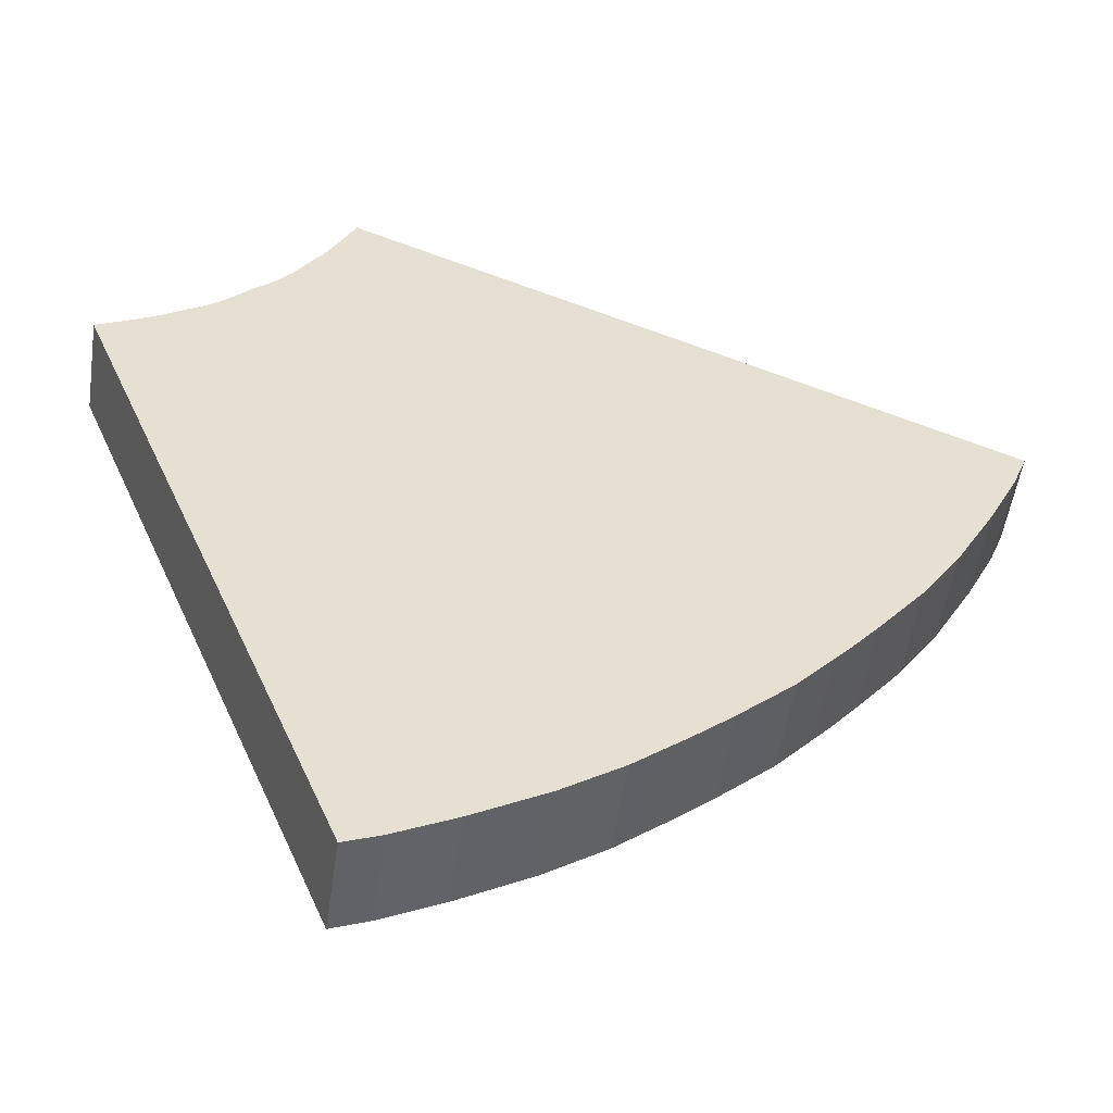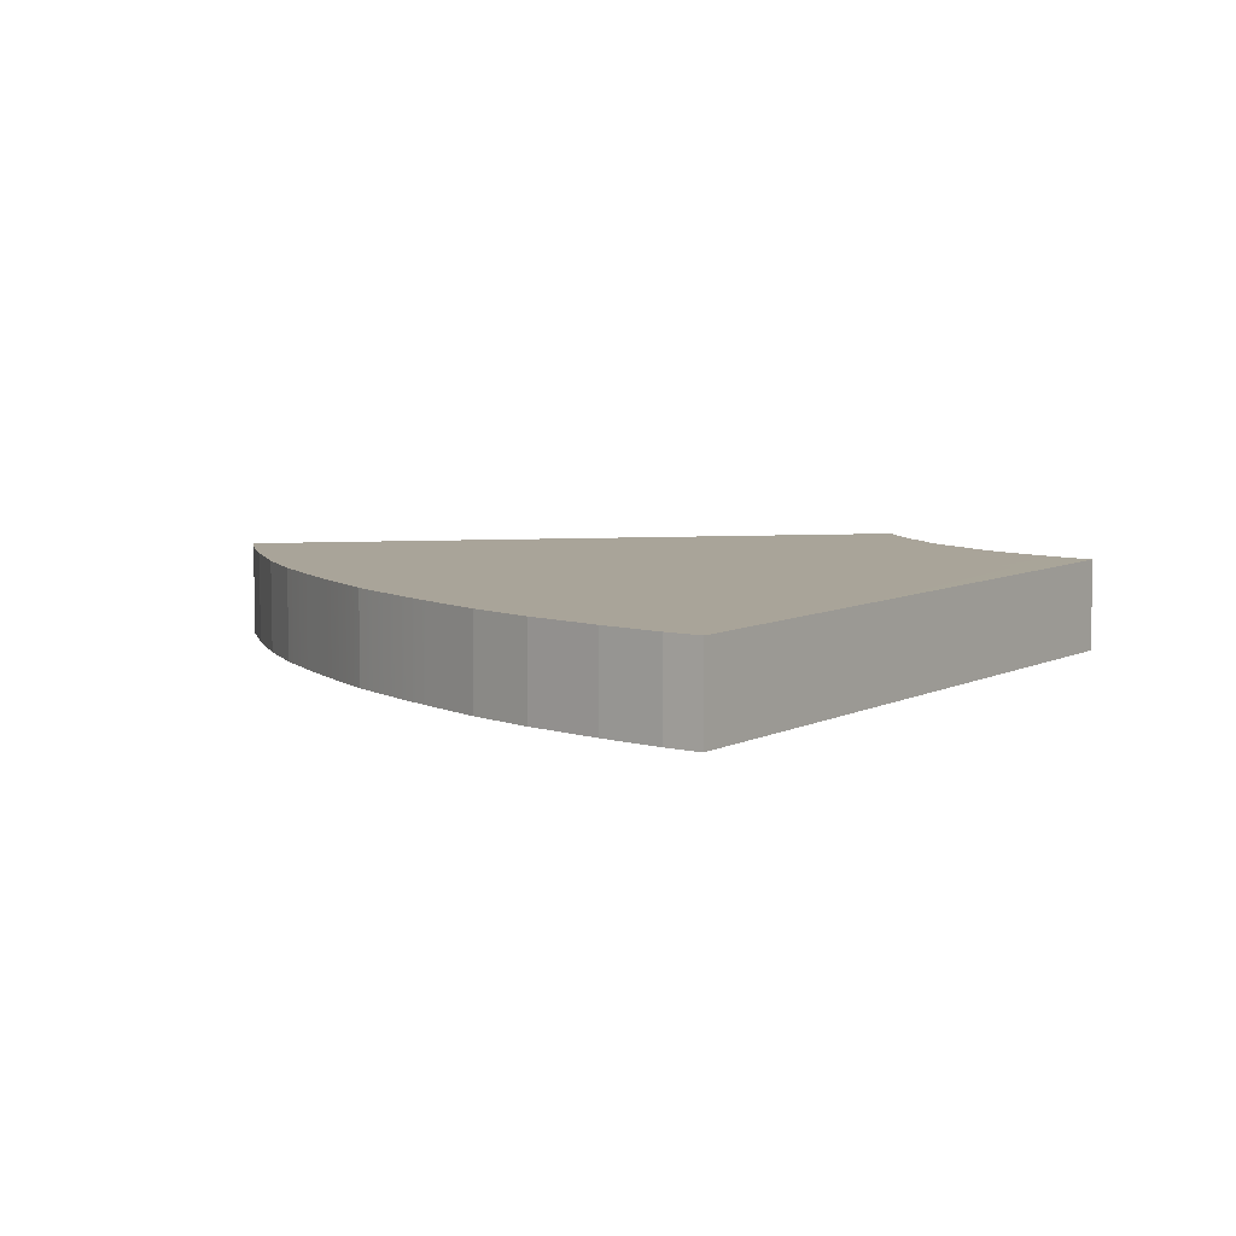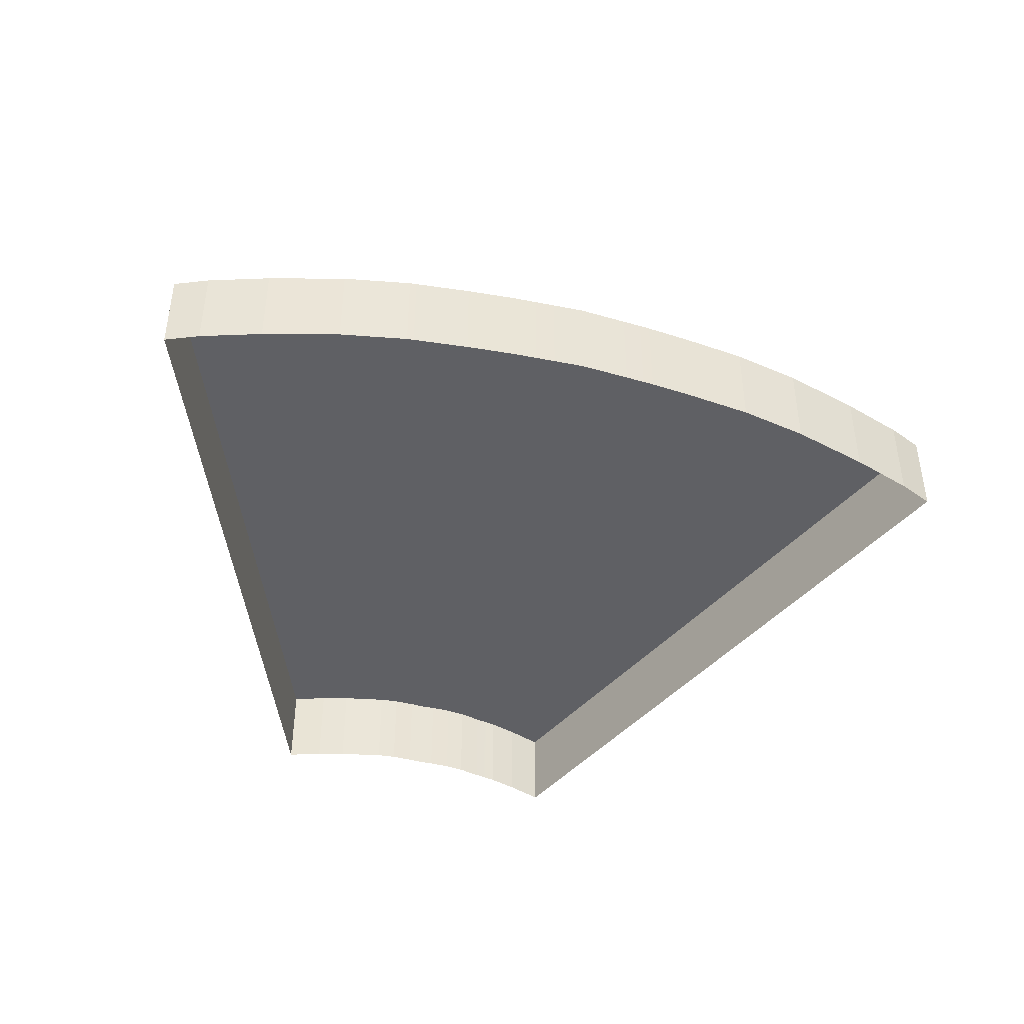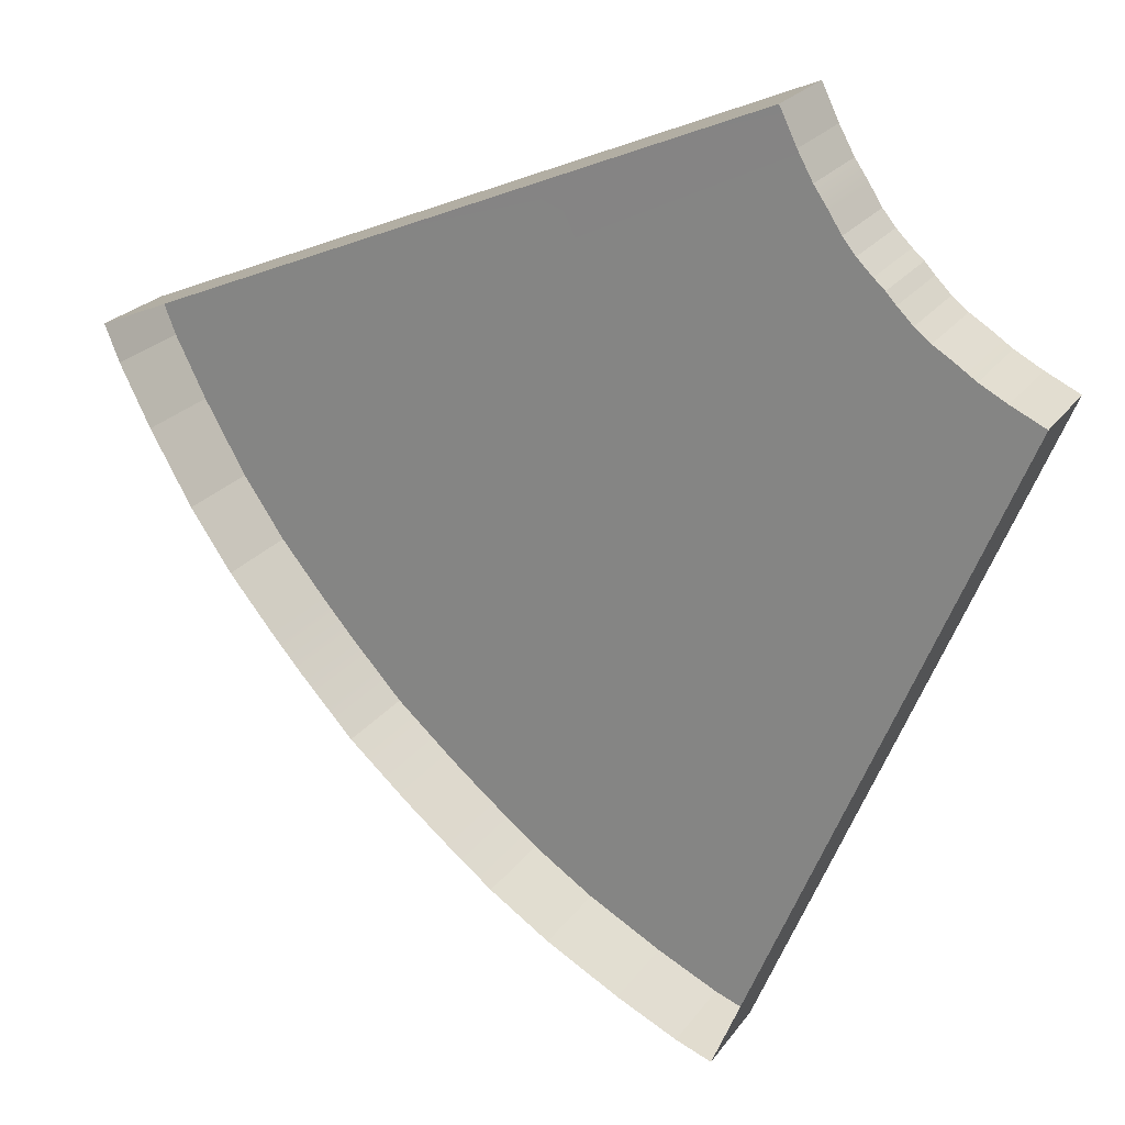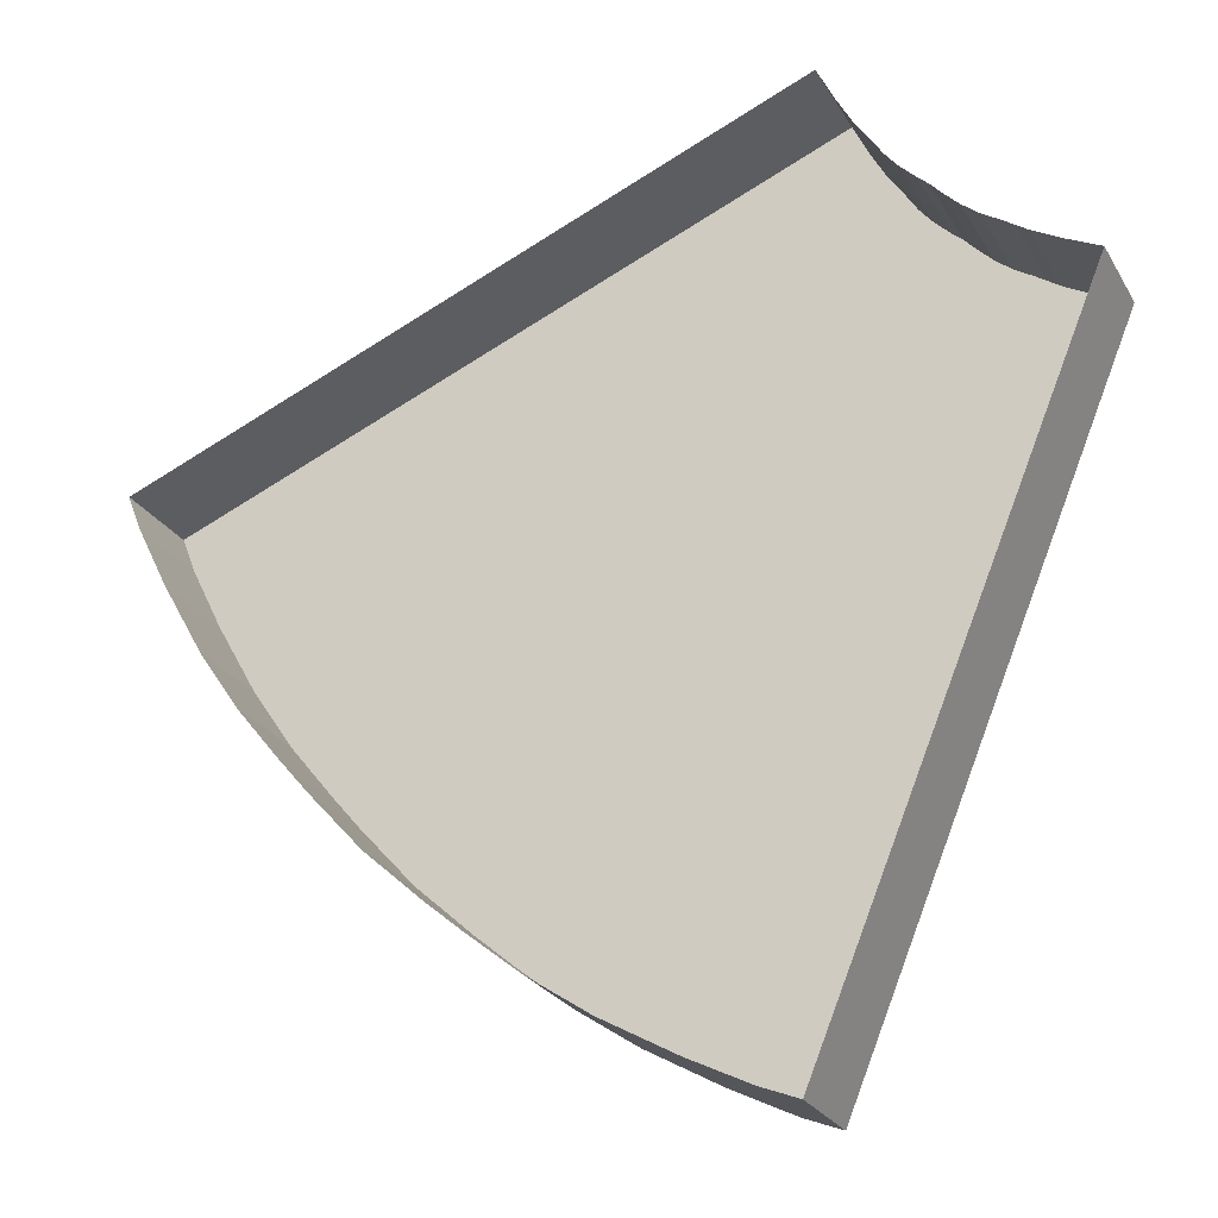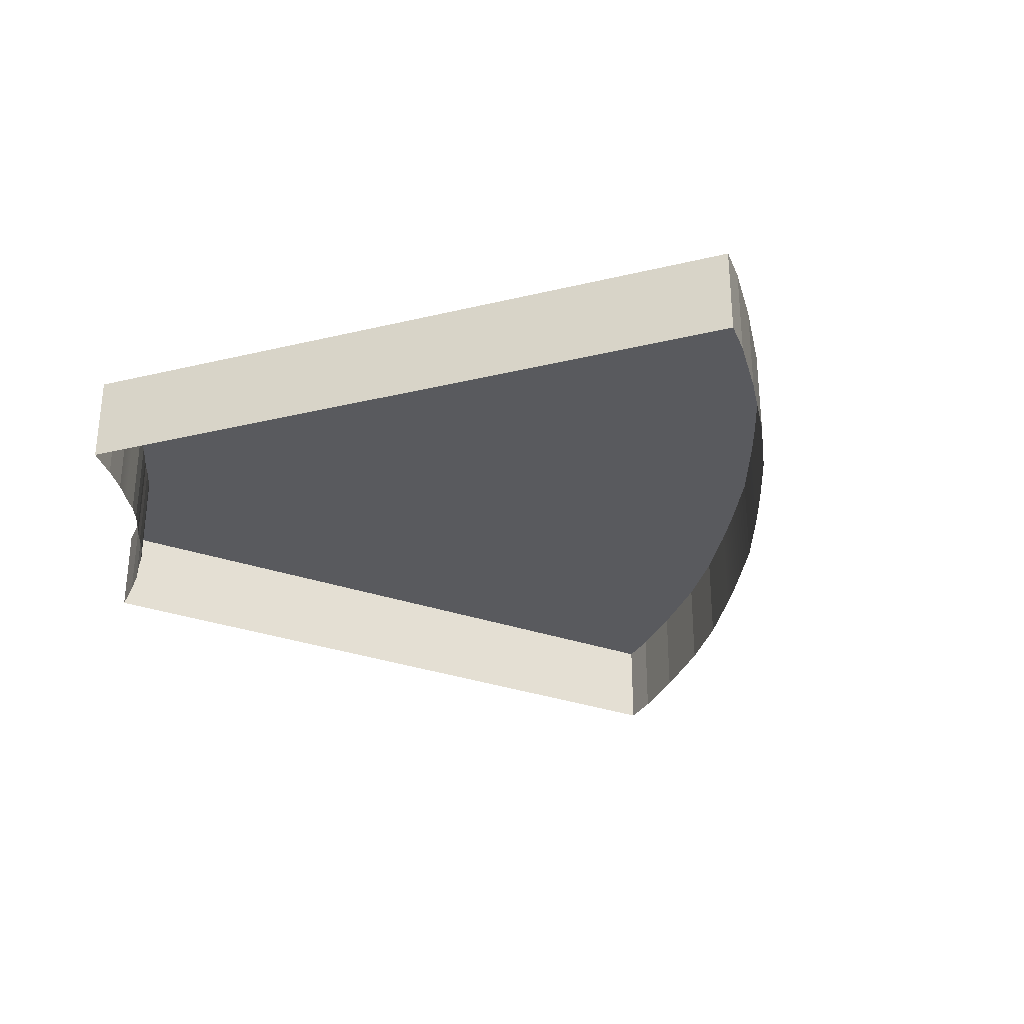
<metadata>
{"format":"obj","ext":"obj","renderer":"f3d","projection":"perspective","resolution":1024,"background":"white","views":[{"elev":-52.3,"azim":171.6,"up":"+Z"},{"elev":7.3,"azim":-76.8,"up":"+Y"},{"elev":-44.8,"azim":-151.0,"up":"+Y"},{"elev":22.7,"azim":26.0,"up":"+Z"},{"elev":-25.2,"azim":23.6,"up":"+Z"},{"elev":-31.6,"azim":131.4,"up":"+Y"}]}
</metadata>
<code>
g floorSection_COL_01
v -5.658 3.246 -5.658
v -16.23 3.246 -14.17
v -15.25 3.246 -15.25
v -5.863 3.246 -5.473
v -16.8 3.246 -13.49
v -6.15 3.246 -5.186
v -17.62 3.246 -12.48
v -6.387 3.246 -4.894
v -6.616 3.246 -4.528
v -18.38 3.246 -11.35
v -6.878 3.246 -4.144
v -19.15 3.246 -9.991
v -7.155 3.246 -3.638
v -19.71 3.246 -8.856
v -7.155 3.246 -3.638
v -19.98 3.246 -8.171
v -7.465 3.244 -2.991
v -14.17 3.246 -16.23
v -5.658 3.246 -5.658
v -15.25 3.246 -15.25
v -5.473 3.246 -5.863
v -13.49 3.246 -16.8
v -5.186 3.246 -6.15
v -12.48 3.246 -17.62
v -4.894 3.246 -6.387
v -4.528 3.246 -6.616
v -11.35 3.246 -18.38
v -4.144 3.246 -6.878
v -9.991 3.246 -19.15
v -3.638 3.246 -7.155
v -8.856 3.246 -19.71
v -8.185 3.246 -19.98
v -3.638 3.246 -7.155
v -3.007 3.244 -7.458
v -19.98 3.246 -8.171
v -19.71 1.469 -8.856
v -19.71 3.246 -8.856
v -19.98 1.469 -8.171
v -6.878 3.246 -4.144
v -7.155 1.469 -3.638
v -7.155 3.246 -3.638
v -6.878 1.469 -4.144
v -6.15 3.246 -5.186
v -6.387 1.469 -4.894
v -6.387 3.246 -4.894
v -6.15 1.469 -5.186
v -6.616 1.469 -4.528
v -6.387 3.246 -4.894
v -6.387 1.469 -4.894
v -6.616 3.246 -4.528
v -6.878 1.469 -4.144
v -6.878 3.246 -4.144
v -5.863 3.246 -5.473
v -6.15 1.469 -5.186
v -6.15 3.246 -5.186
v -5.863 1.469 -5.473
v -5.658 3.246 -5.658
v -5.863 1.469 -5.473
v -5.863 3.246 -5.473
v -5.658 1.469 -5.658
v -7.465 3.244 -2.991
v -19.98 1.469 -8.171
v -19.98 3.246 -8.171
v -7.465 1.466 -2.991
v -7.155 3.246 -3.638
v -7.465 1.466 -2.991
v -7.465 3.244 -2.991
v -7.155 1.469 -3.638
v -16.8 1.469 -13.49
v -17.62 3.246 -12.48
v -17.62 1.469 -12.48
v -16.8 3.246 -13.49
v -16.23 1.469 -14.17
v -16.23 3.246 -14.17
v -15.25 1.469 -15.25
v -15.25 3.246 -15.25
v -19.15 3.246 -9.991
v -18.38 1.469 -11.35
v -18.38 3.246 -11.35
v -19.15 1.469 -9.991
v -19.71 3.246 -8.856
v -19.15 1.469 -9.991
v -19.15 3.246 -9.991
v -19.71 1.469 -8.856
v -18.38 3.246 -11.35
v -17.62 1.469 -12.48
v -17.62 3.246 -12.48
v -18.38 1.469 -11.35
v -12.48 3.246 -17.62
v -11.35 1.469 -18.38
v -11.35 3.246 -18.38
v -12.48 1.469 -17.62
v -4.528 3.246 -6.616
v -4.894 1.469 -6.387
v -4.894 3.246 -6.387
v -4.528 1.469 -6.616
v -4.144 3.246 -6.878
v -4.144 1.469 -6.878
v -5.186 3.246 -6.15
v -5.473 1.469 -5.863
v -5.473 3.246 -5.863
v -5.186 1.469 -6.15
v -5.473 3.246 -5.863
v -5.658 1.469 -5.658
v -5.658 3.246 -5.658
v -5.473 1.469 -5.863
v -14.17 1.469 -16.23
v -15.25 3.246 -15.25
v -15.25 1.469 -15.25
v -14.17 3.246 -16.23
v -13.49 1.469 -16.8
v -13.49 3.246 -16.8
v -12.48 1.469 -17.62
v -12.48 3.246 -17.62
v -3.007 3.244 -7.458
v -3.638 1.469 -7.155
v -3.638 3.246 -7.155
v -3.007 1.466 -7.458
v -8.856 3.246 -19.71
v -8.185 1.469 -19.98
v -8.185 3.246 -19.98
v -8.856 1.469 -19.71
v -8.185 3.246 -19.98
v -3.007 1.466 -7.458
v -3.007 3.244 -7.458
v -8.185 1.469 -19.98
v -4.894 3.246 -6.387
v -5.186 1.469 -6.15
v -5.186 3.246 -6.15
v -4.894 1.469 -6.387
v -11.35 3.246 -18.38
v -9.991 1.469 -19.15
v -9.991 3.246 -19.15
v -11.35 1.469 -18.38
v -3.638 3.246 -7.155
v -4.144 1.469 -6.878
v -4.144 3.246 -6.878
v -3.638 1.469 -7.155
v -9.991 3.246 -19.15
v -8.856 1.469 -19.71
v -8.856 3.246 -19.71
v -9.991 1.469 -19.15
g floorSection_COL_01_0
f -140 -141 -142
f -139 -142 -141
f -141 -138 -139
f -137 -139 -138
f -138 -136 -137
f -135 -137 -136
f -135 -136 -134
f -133 -134 -136
f -134 -133 -132
f -131 -132 -133
f -132 -131 -130
f -129 -130 -131
f -129 -127 -128
f -126 -128 -127
f -123 -124 -125
f -122 -125 -124
f -125 -122 -121
f -120 -121 -122
f -121 -120 -119
f -118 -119 -120
f -118 -117 -119
f -116 -119 -117
f -117 -115 -116
f -114 -116 -115
f -115 -113 -114
f -112 -114 -113
f -112 -110 -111
f -109 -111 -110
f -106 -107 -108
f -105 -108 -107
f -102 -103 -104
f -101 -104 -103
f -98 -99 -100
f -97 -100 -99
f -94 -95 -96
f -93 -96 -95
f -96 -93 -92
f -91 -92 -93
f -88 -89 -90
f -87 -90 -89
f -84 -85 -86
f -83 -86 -85
f -80 -81 -82
f -79 -82 -81
f -76 -77 -78
f -75 -78 -77
f -72 -73 -74
f -71 -74 -73
f -74 -71 -70
f -69 -70 -71
f -70 -69 -68
f -67 -68 -69
f -64 -65 -66
f -63 -66 -65
f -60 -61 -62
f -59 -62 -61
f -56 -57 -58
f -55 -58 -57
f -52 -53 -54
f -51 -54 -53
f -48 -49 -50
f -47 -50 -49
f -50 -47 -46
f -45 -46 -47
f -42 -43 -44
f -41 -44 -43
f -38 -39 -40
f -37 -40 -39
f -34 -35 -36
f -33 -36 -35
f -36 -33 -32
f -31 -32 -33
f -32 -31 -30
f -29 -30 -31
f -26 -27 -28
f -25 -28 -27
f -22 -23 -24
f -21 -24 -23
f -18 -19 -20
f -17 -20 -19
f -14 -15 -16
f -13 -16 -15
f -10 -11 -12
f -9 -12 -11
f -6 -7 -8
f -5 -8 -7
f -2 -3 -4
f -1 -4 -3

</code>
